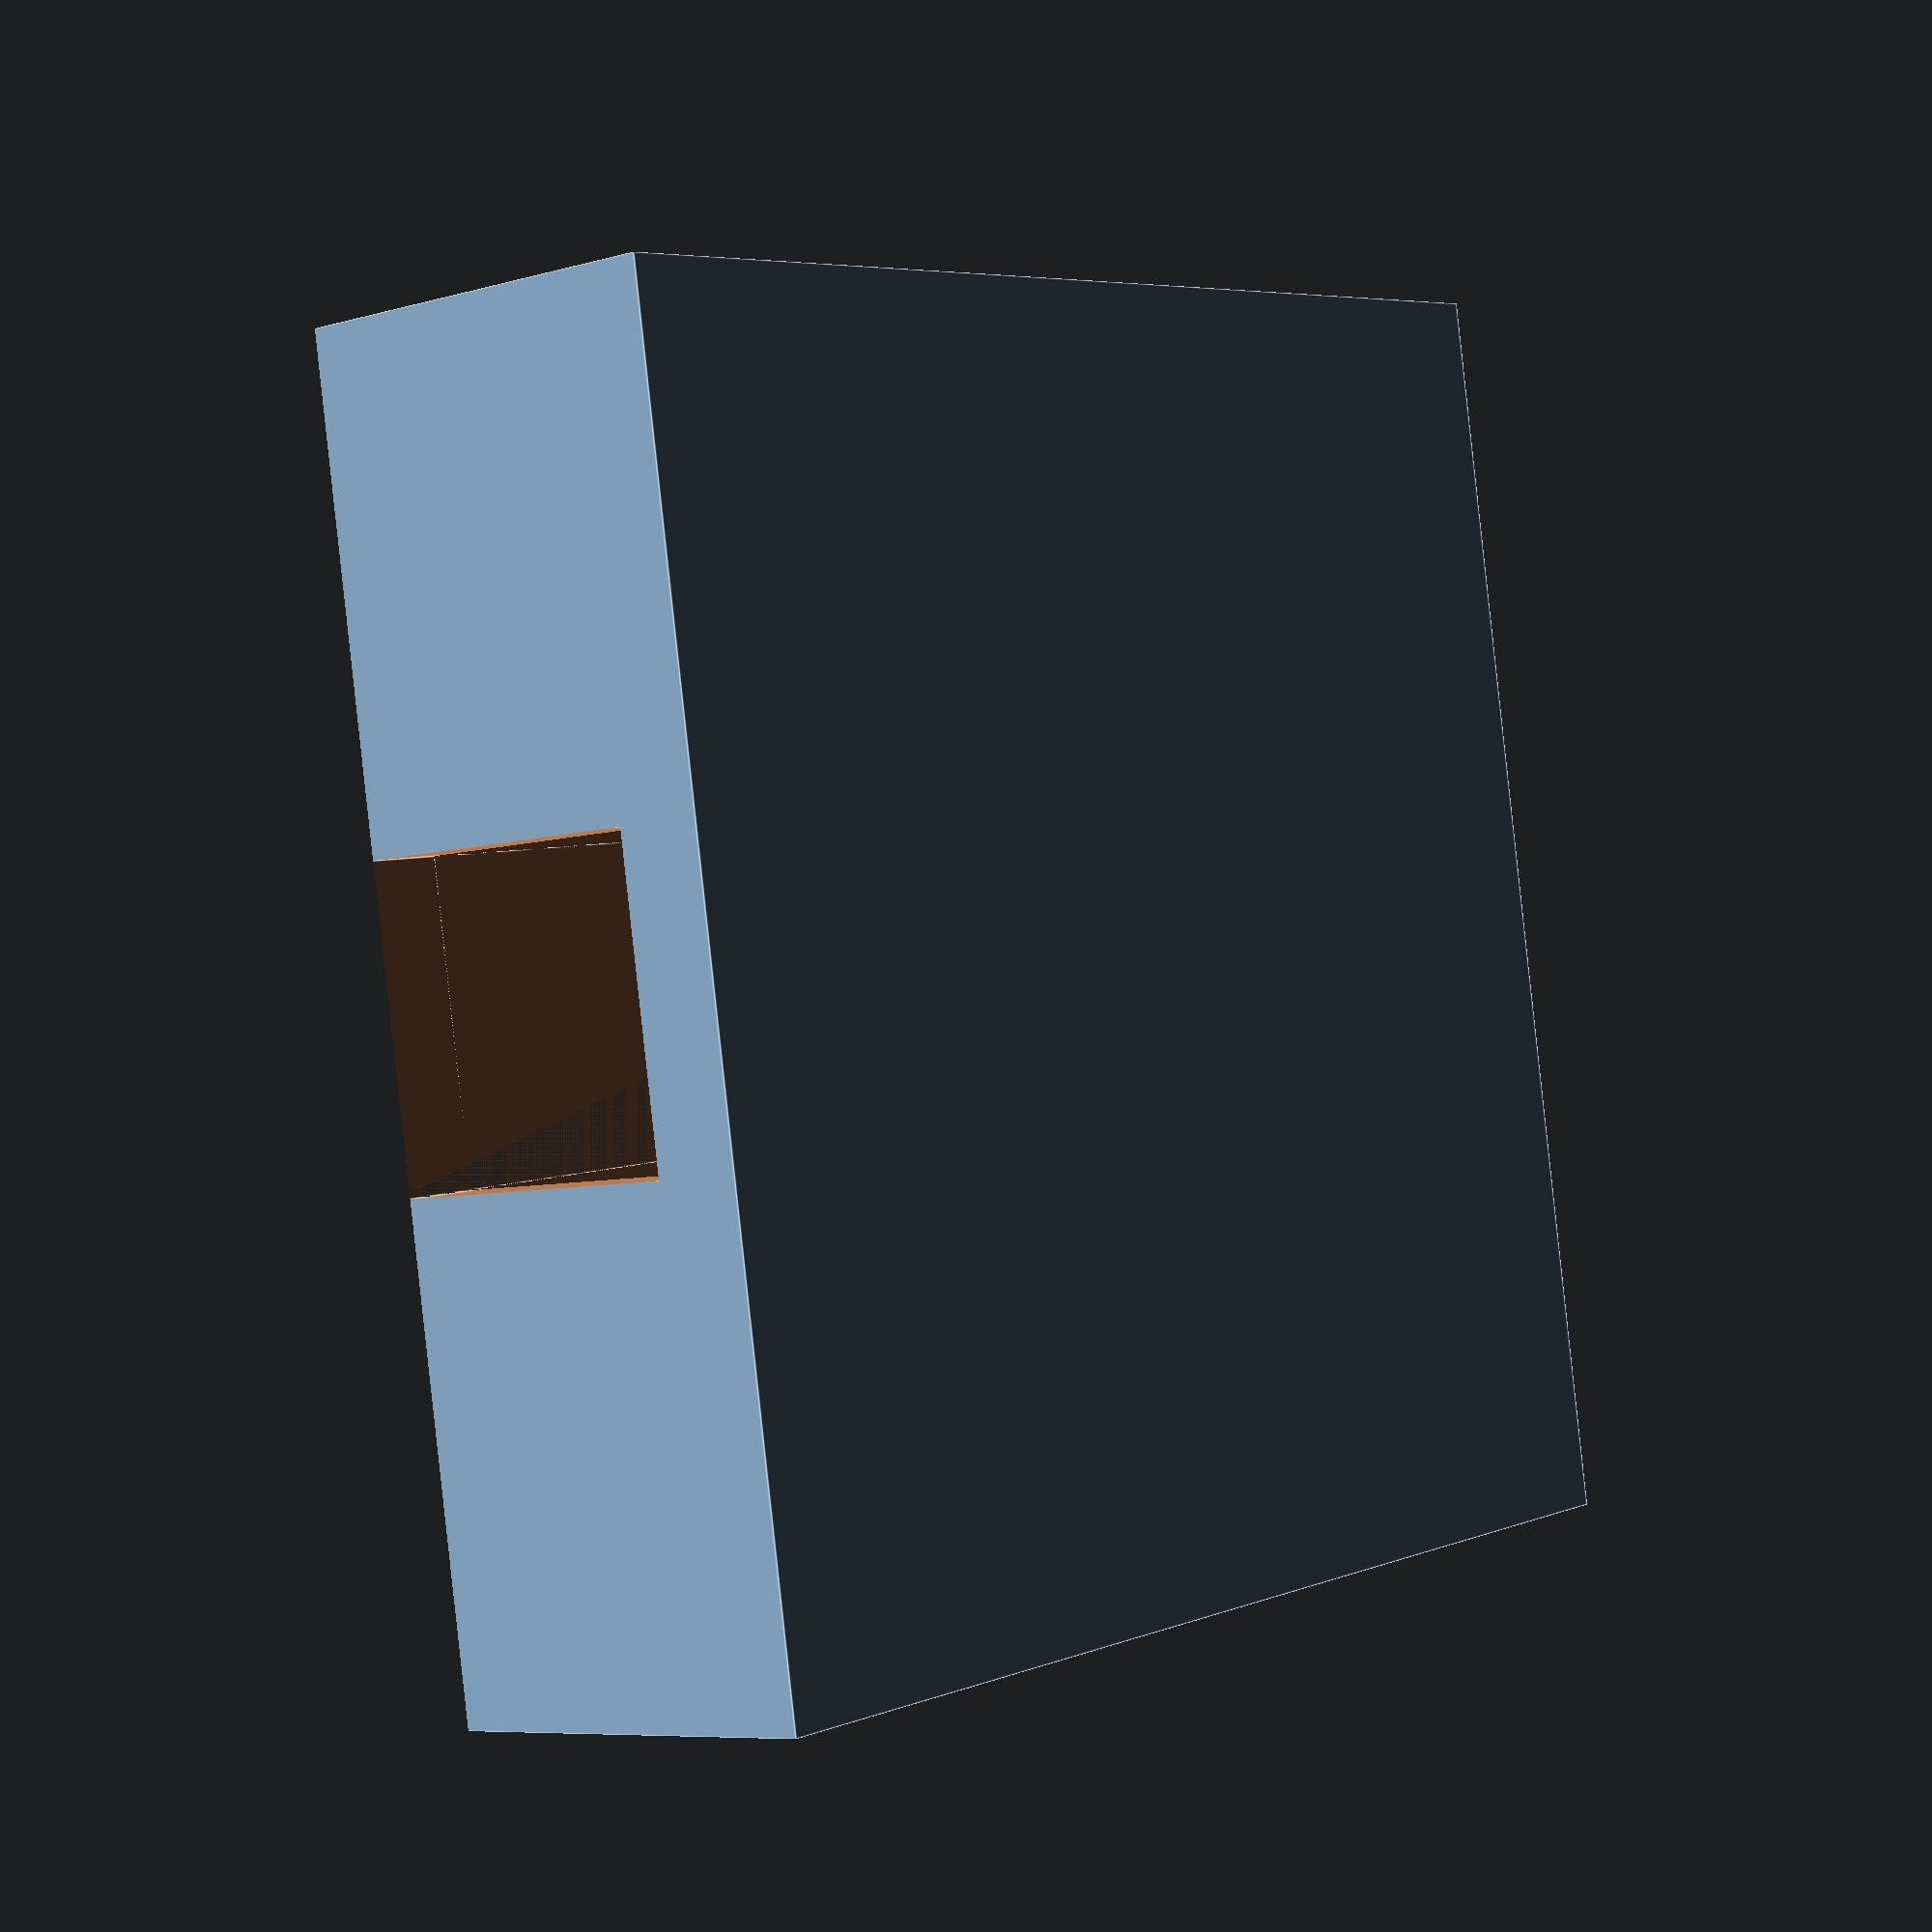
<openscad>
// SatNOGS LNA housing

module outer() {
	cube([29,29,11], center=true);
}

module inner() {
	cube([25.5,25.5,7], center=true);
}

module sma_hole() {
	cube([30,7,7], center=true);
}

module power_hole() {
	translate([-4.5,12.5,6])
		cube([10,7,8], center=true);
}

module scrapping_top() {
	translate([0,0,7])
		cube([30,30,7], center=true);
}

module scrapping_bottom() {
	translate([0,0,-1.5])
		cube([30,30,10], center=true);
}

module nog() {
	cube([2,2,3], center=true);
}

union() {
	difference() {
		outer();
		inner();
		sma_hole();
		power_hole();
		scrapping_top();
		//scrapping_bottom();
	}
	//translate([11.75,11.75,2.5])
		//nog();
	//translate([-11.75,-11.75,2.5])
		//nog();
}

</openscad>
<views>
elev=7.4 azim=189.8 roll=129.6 proj=p view=edges
</views>
